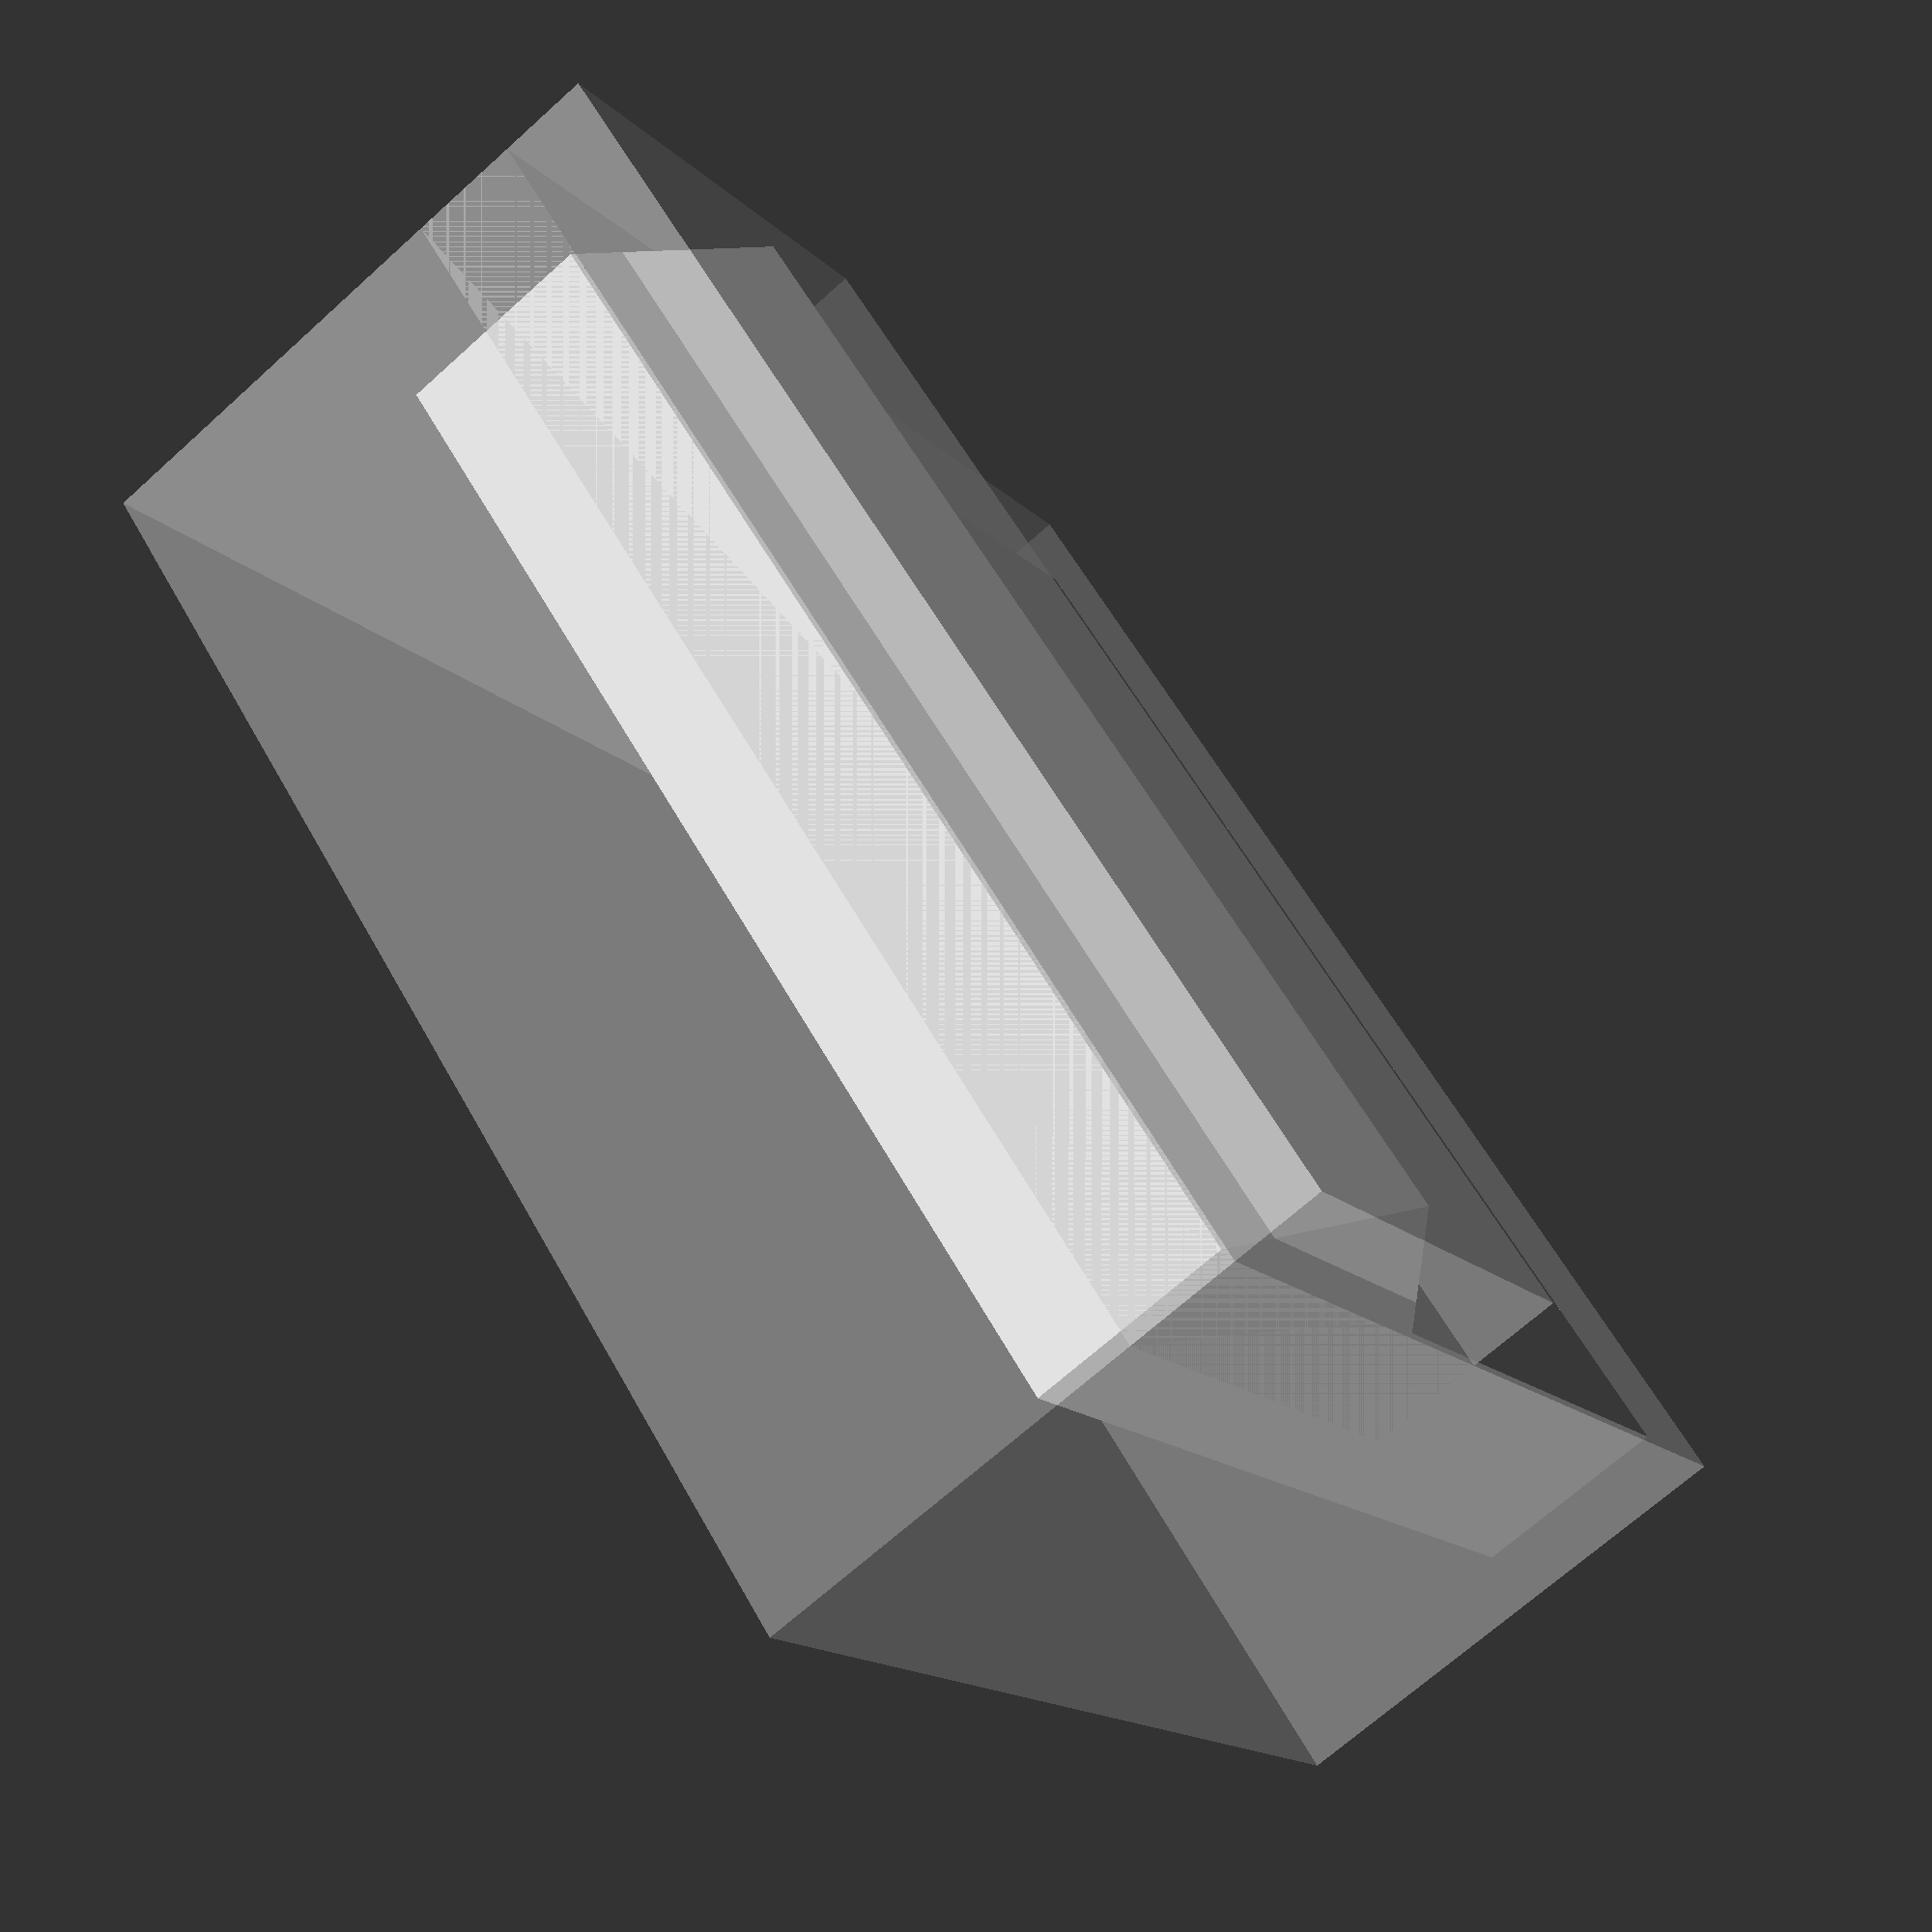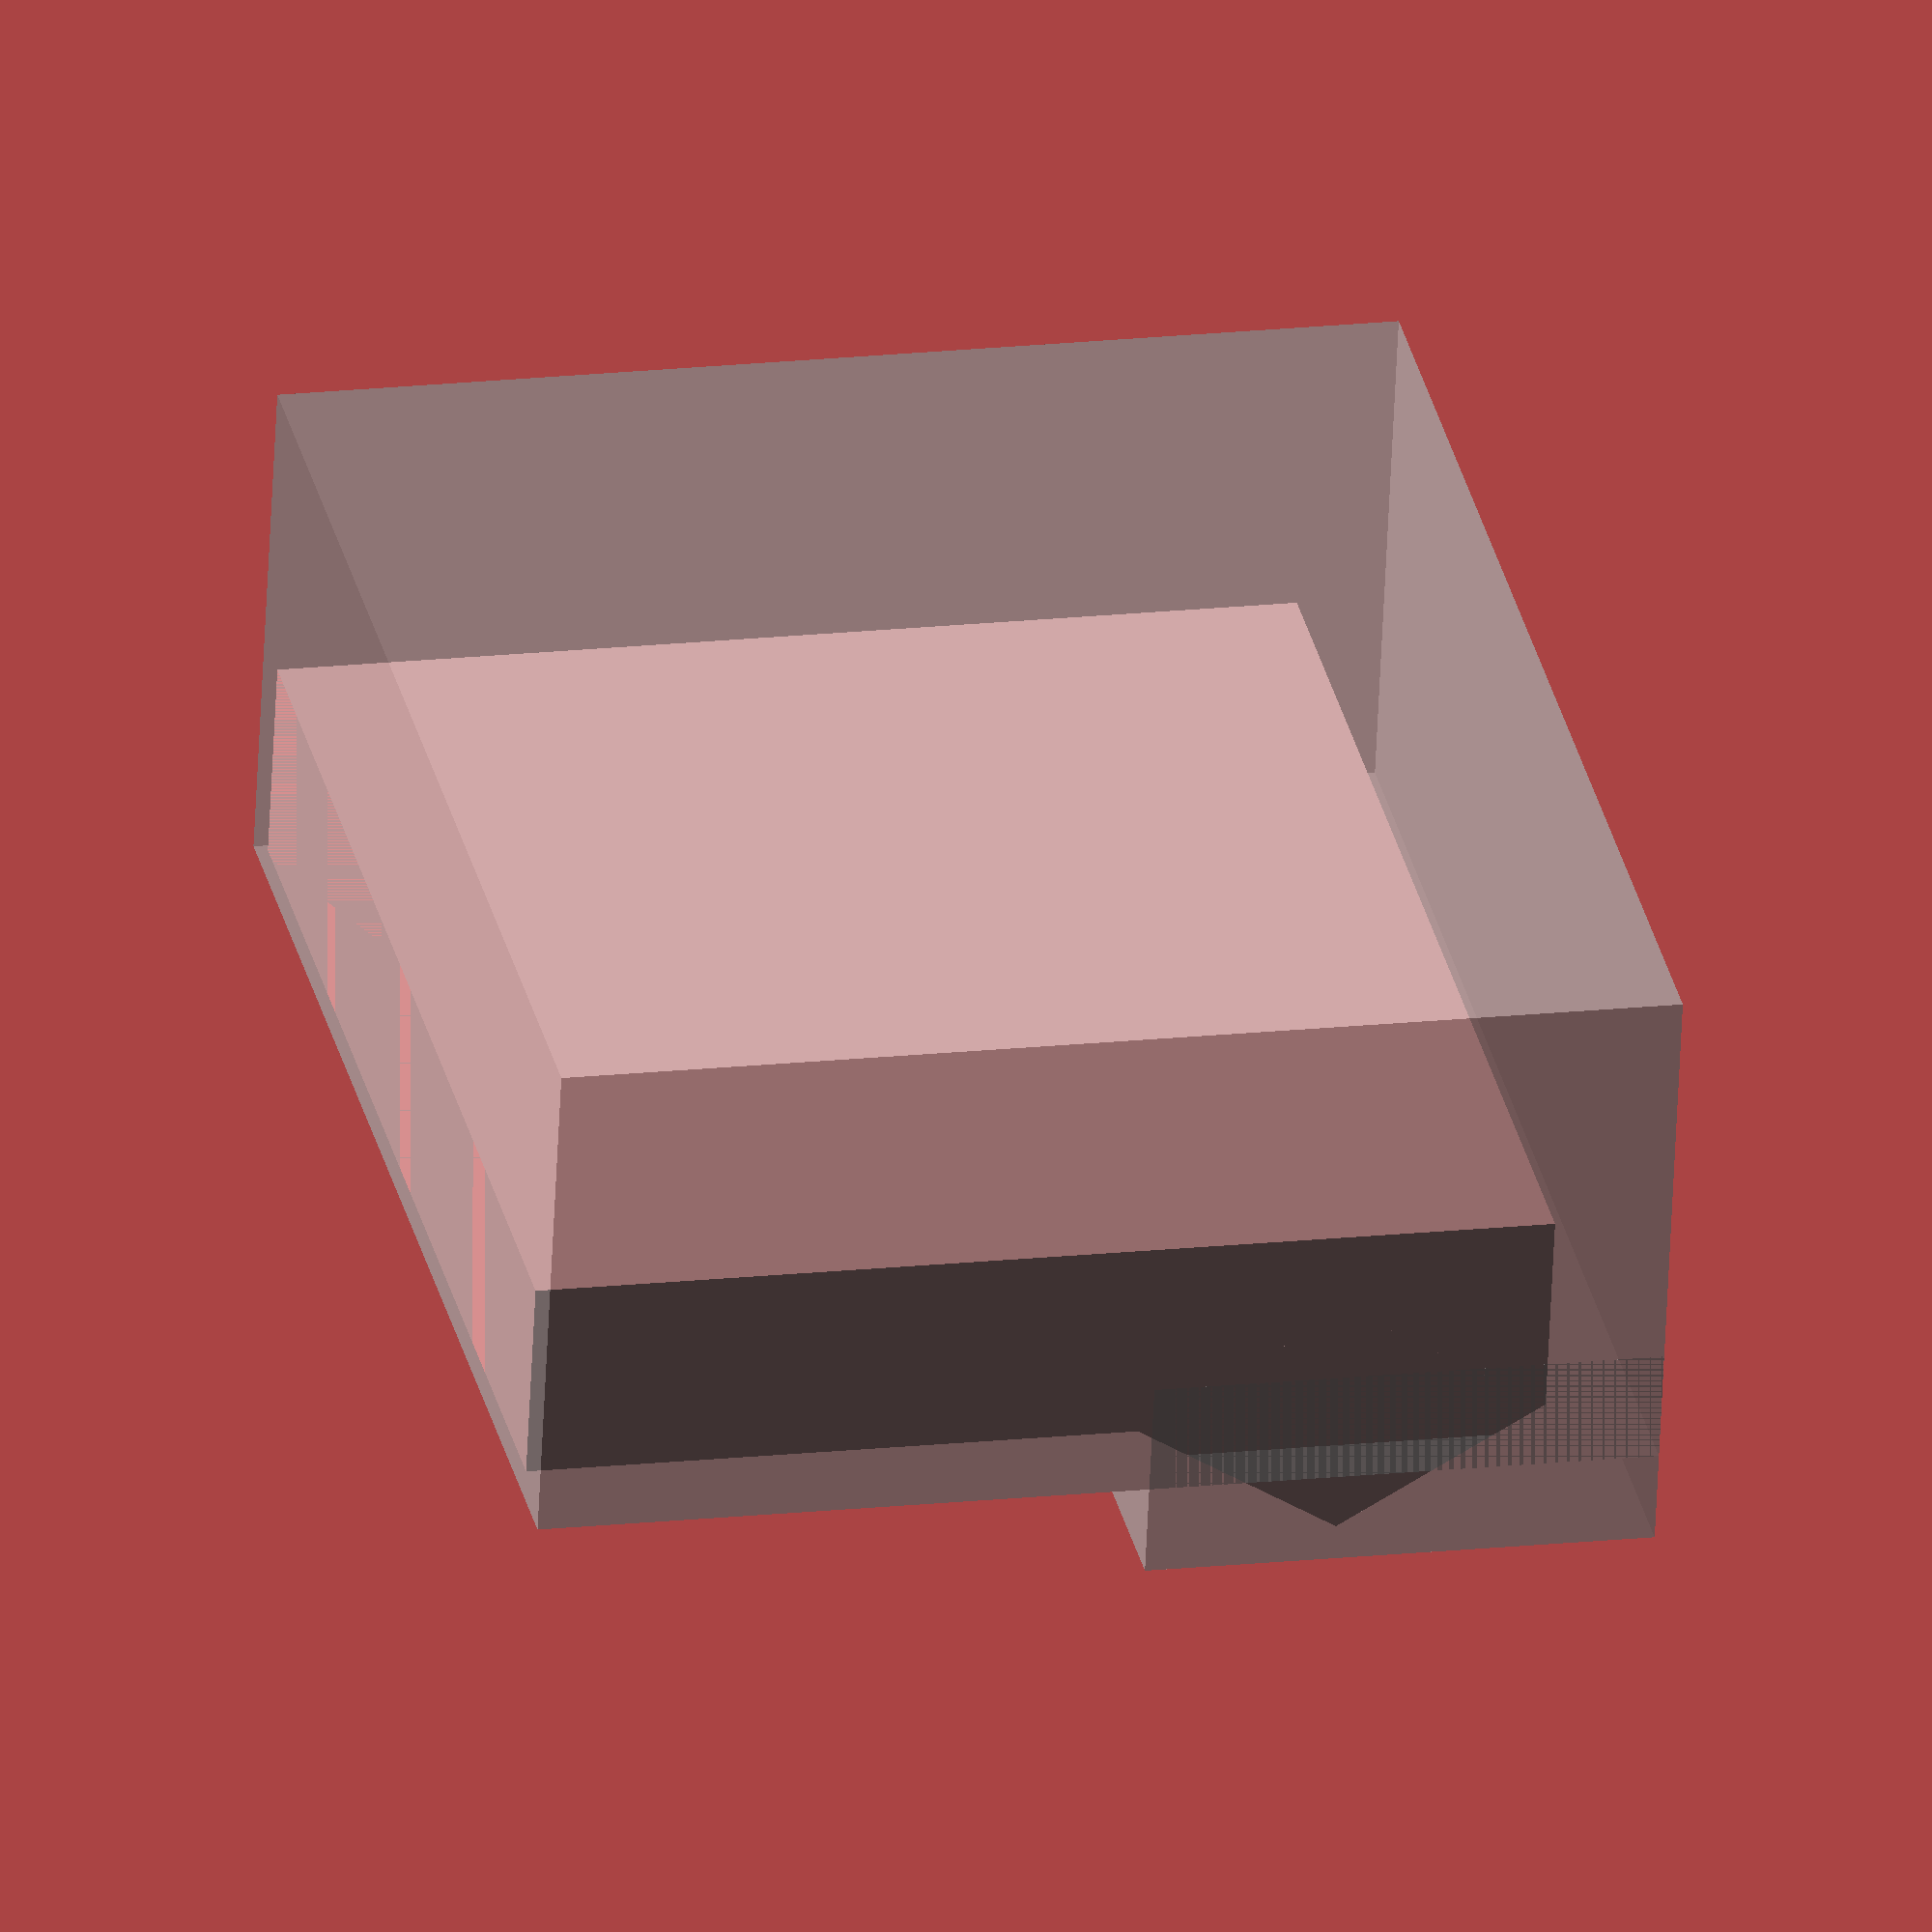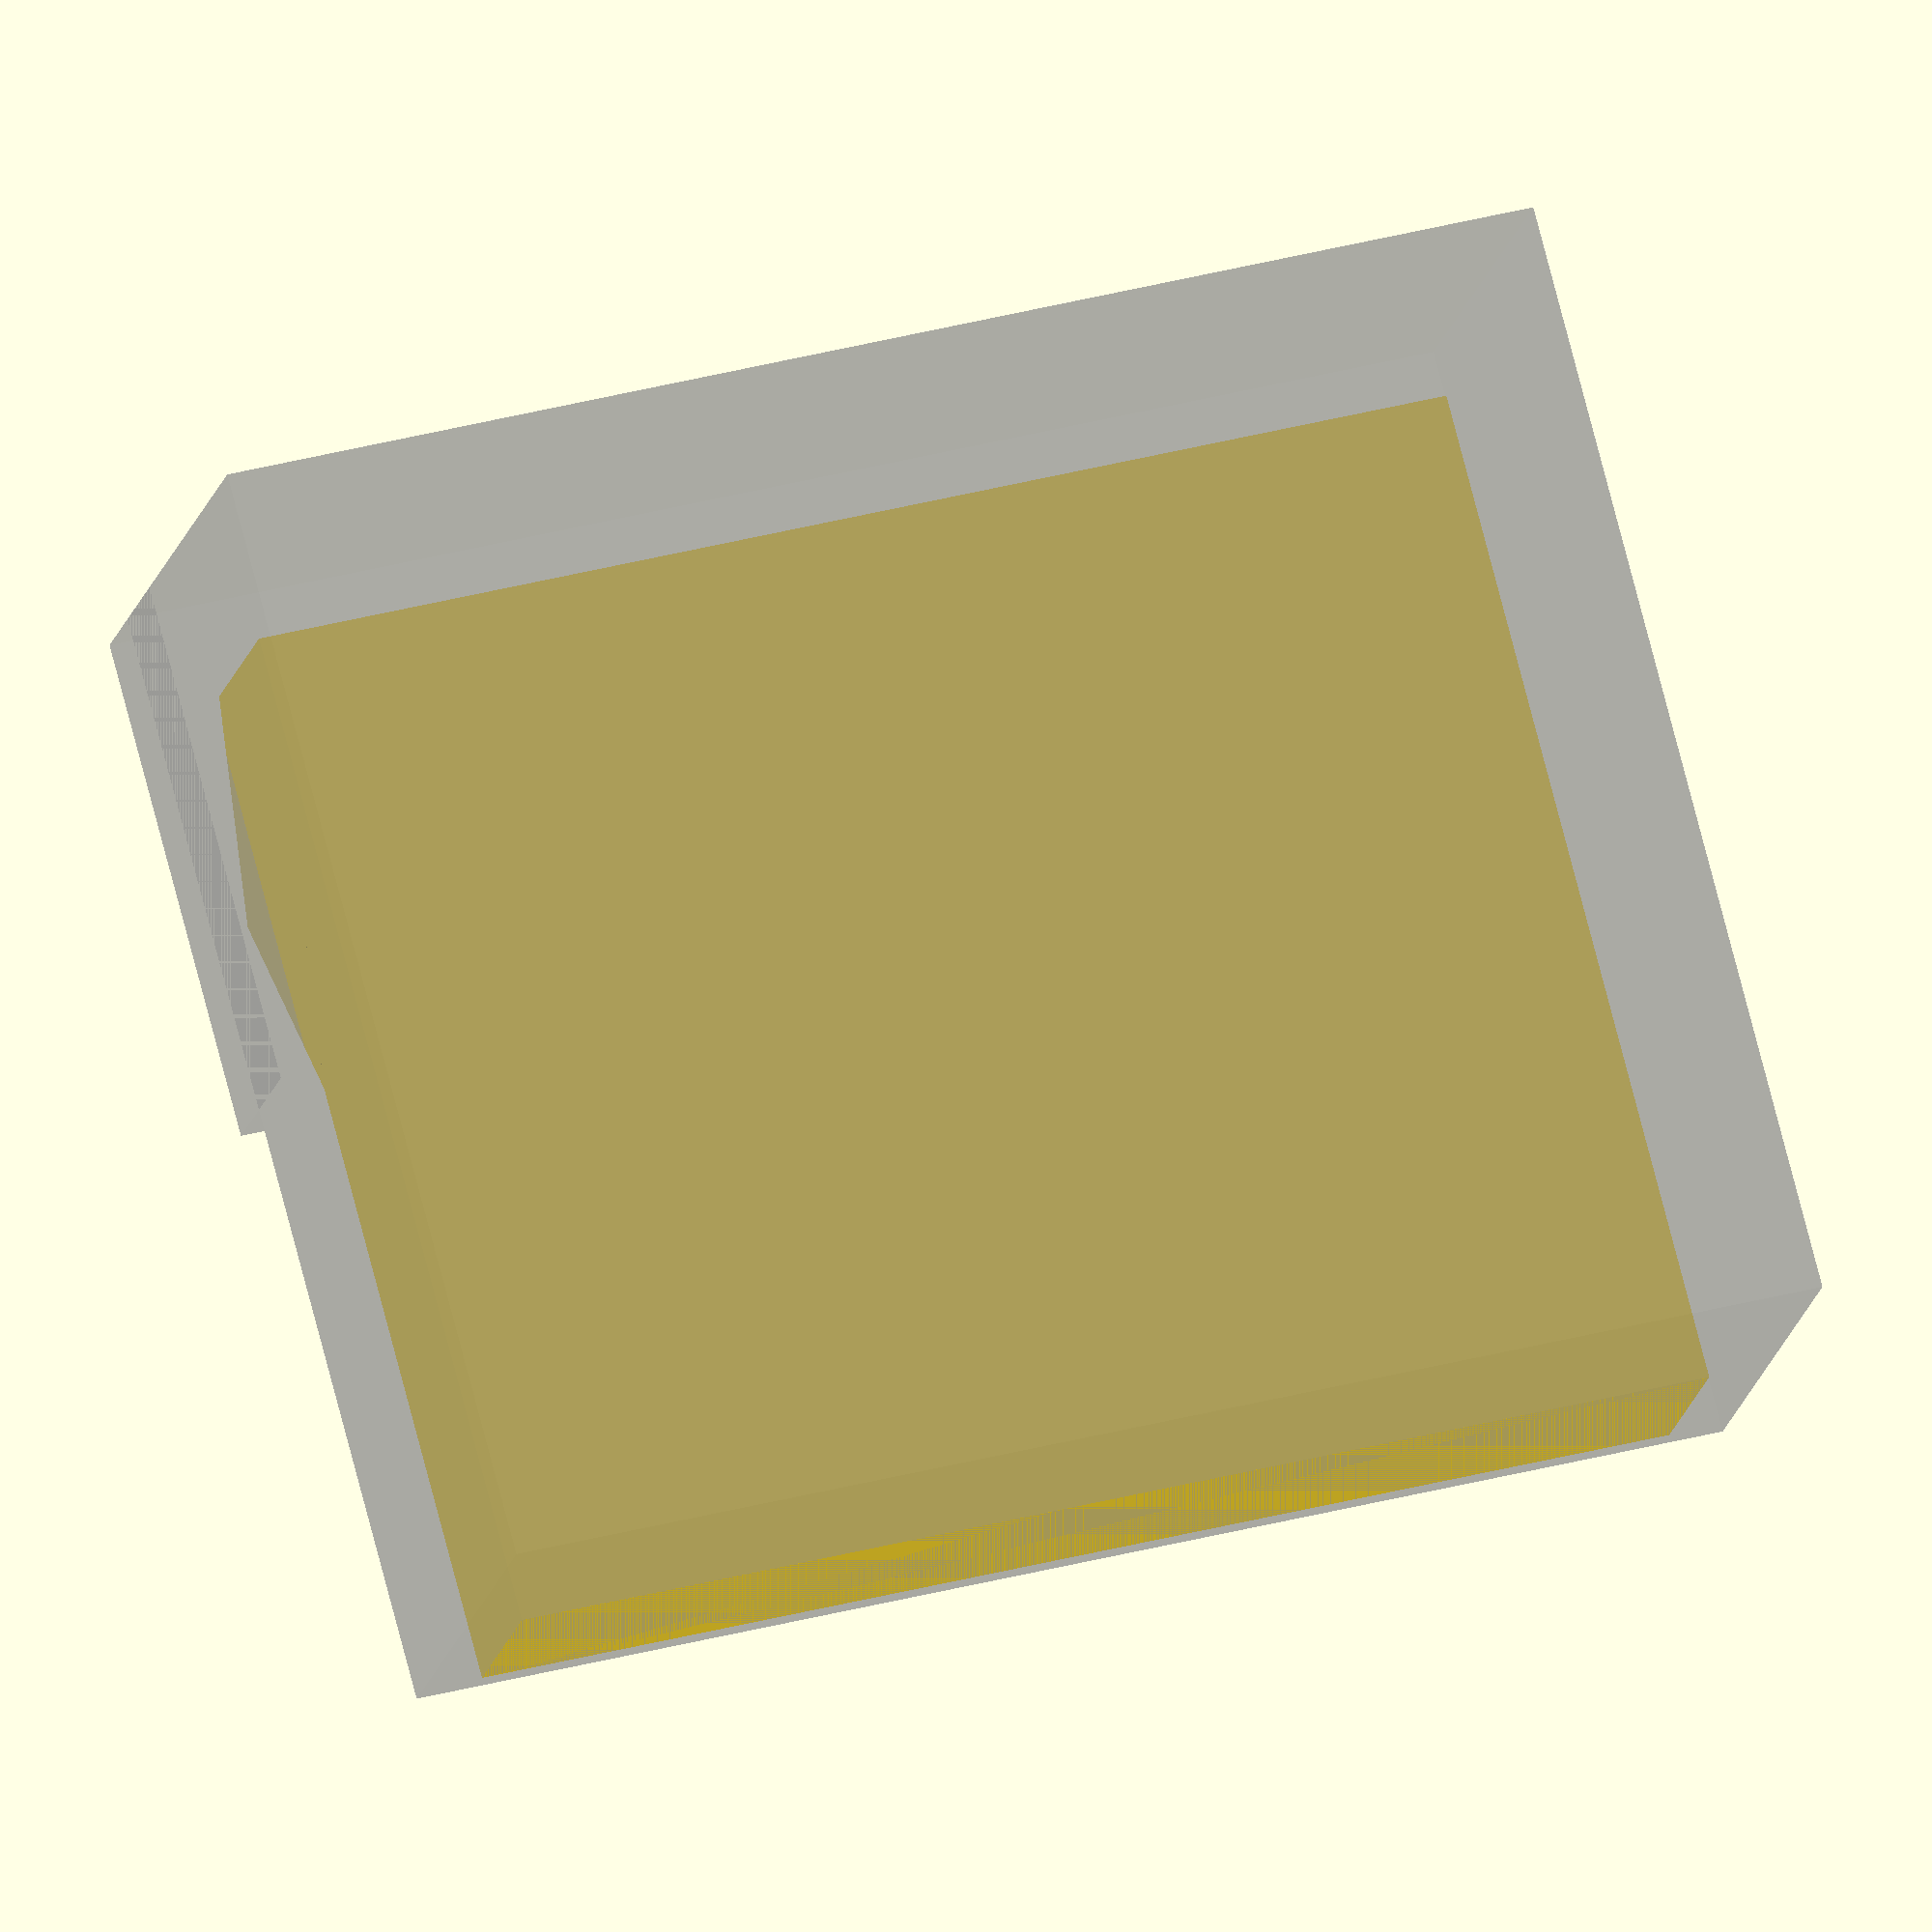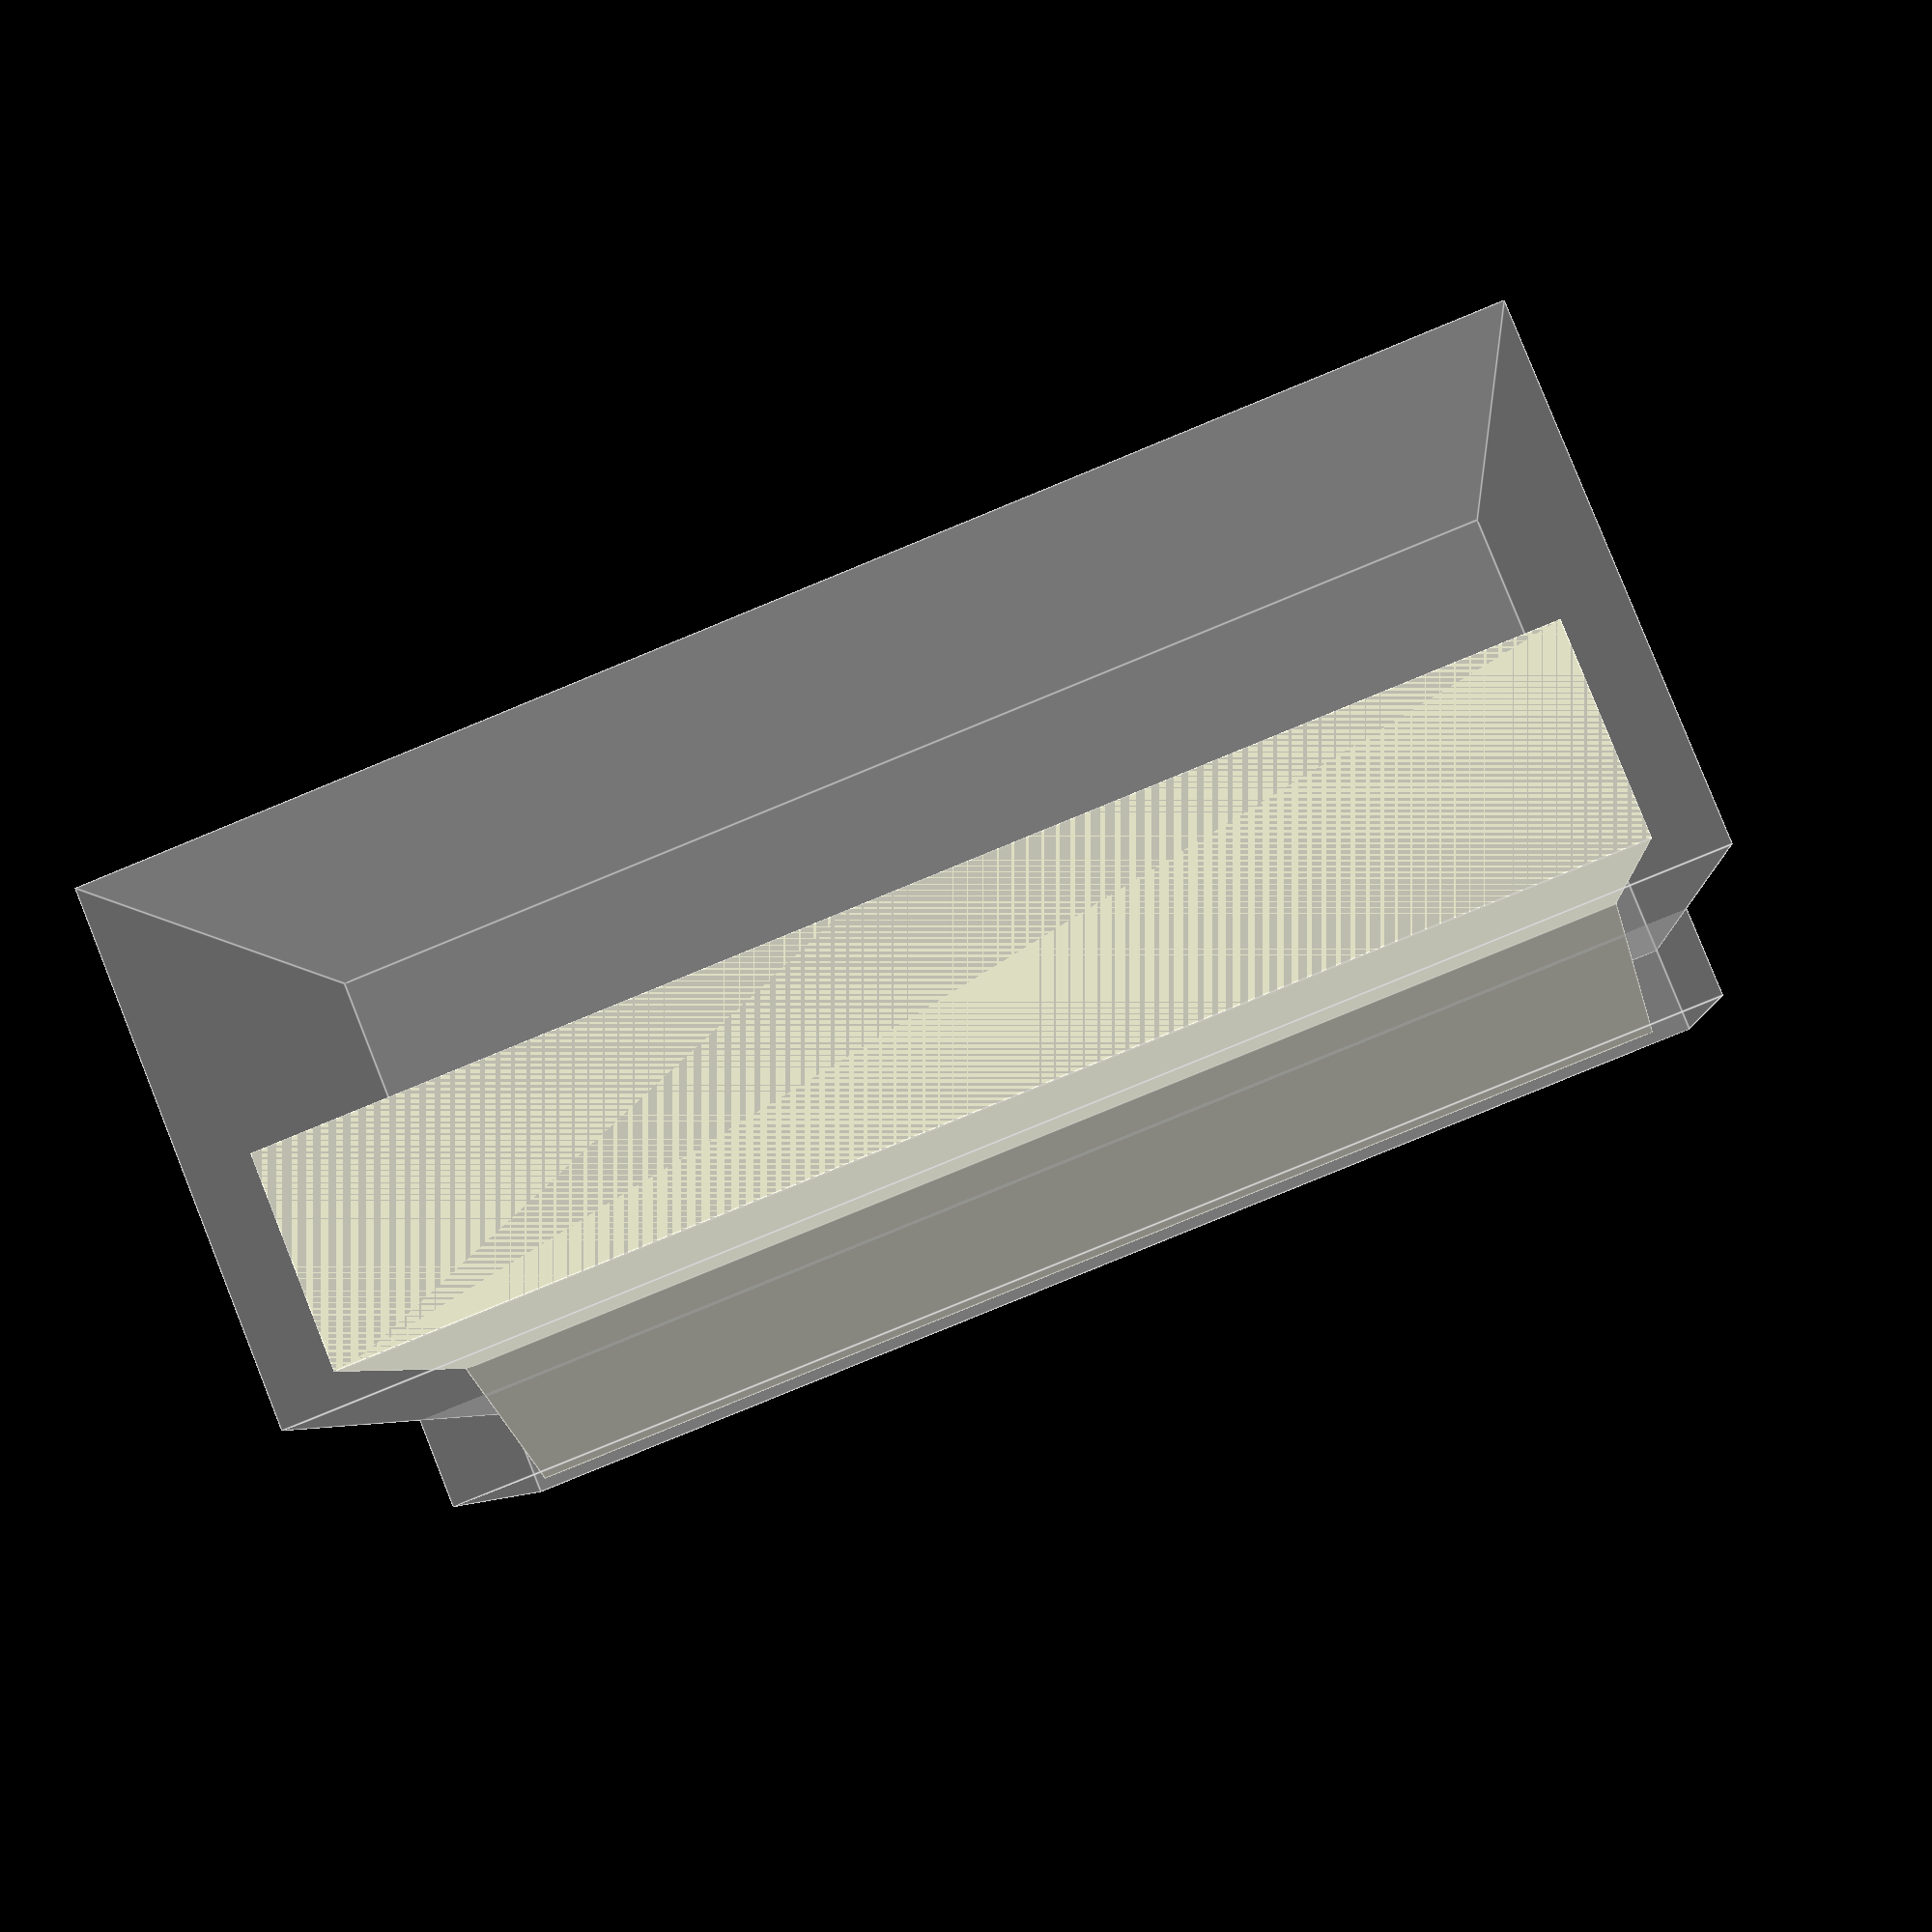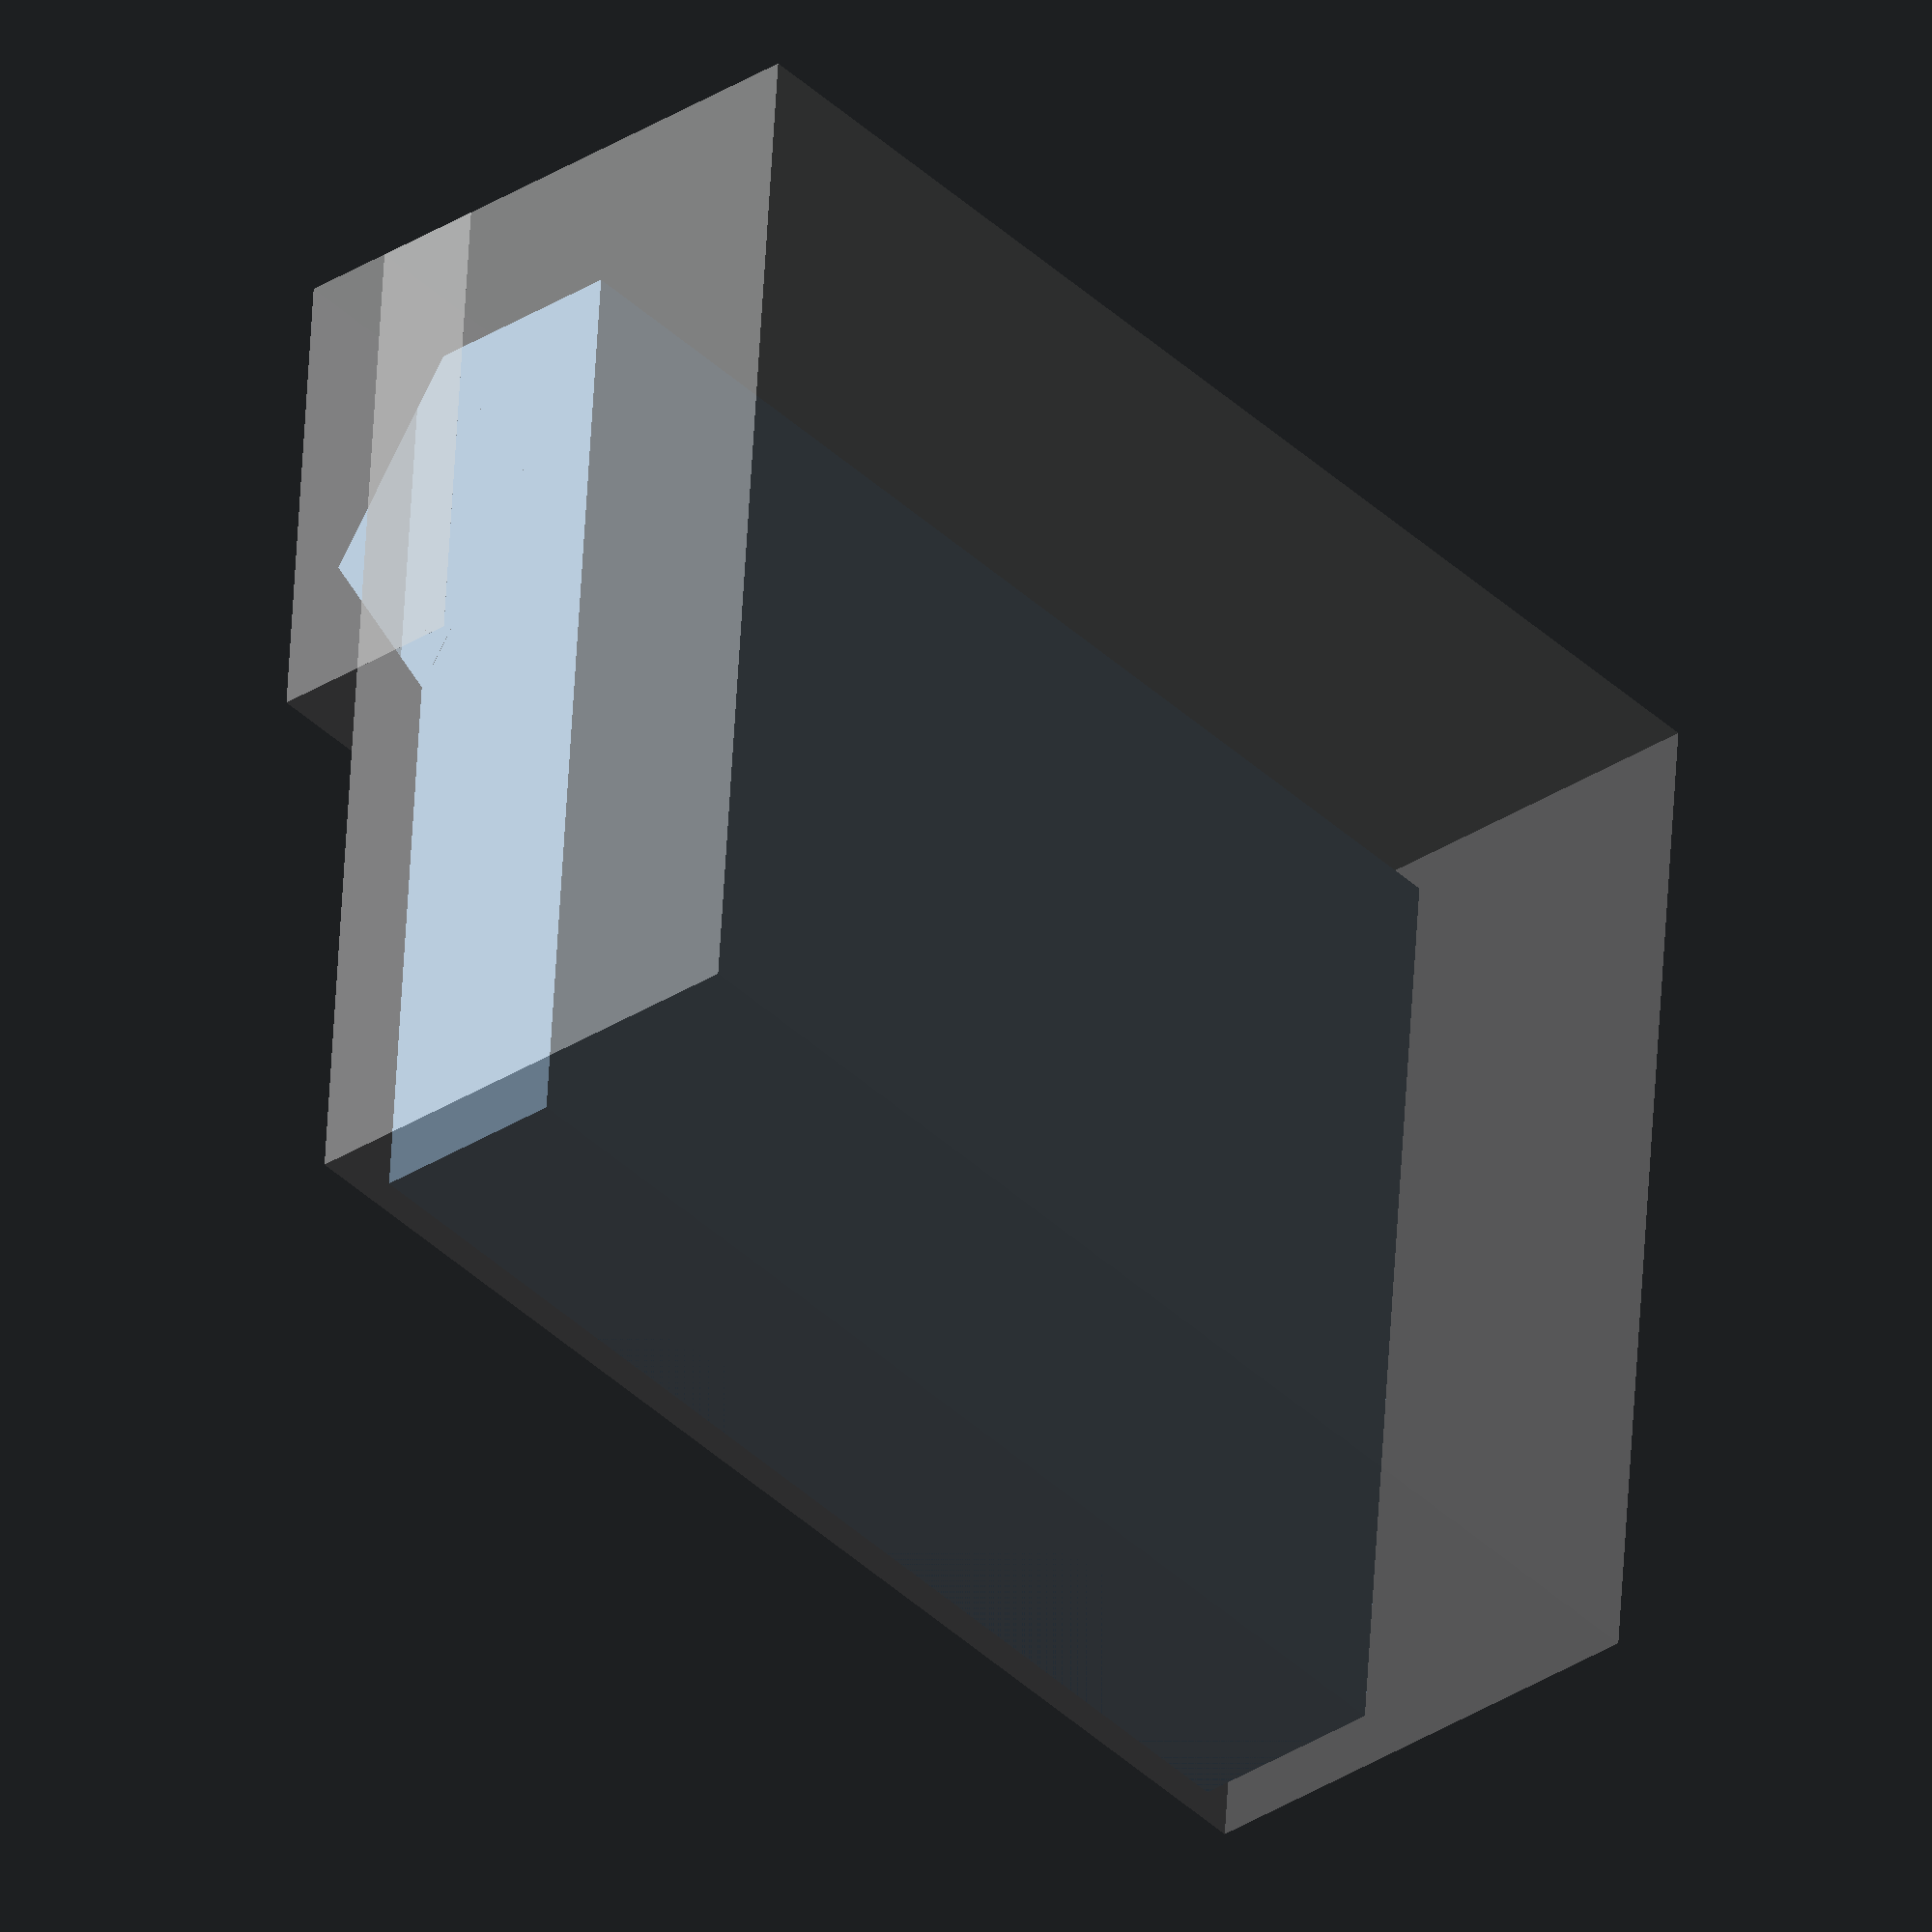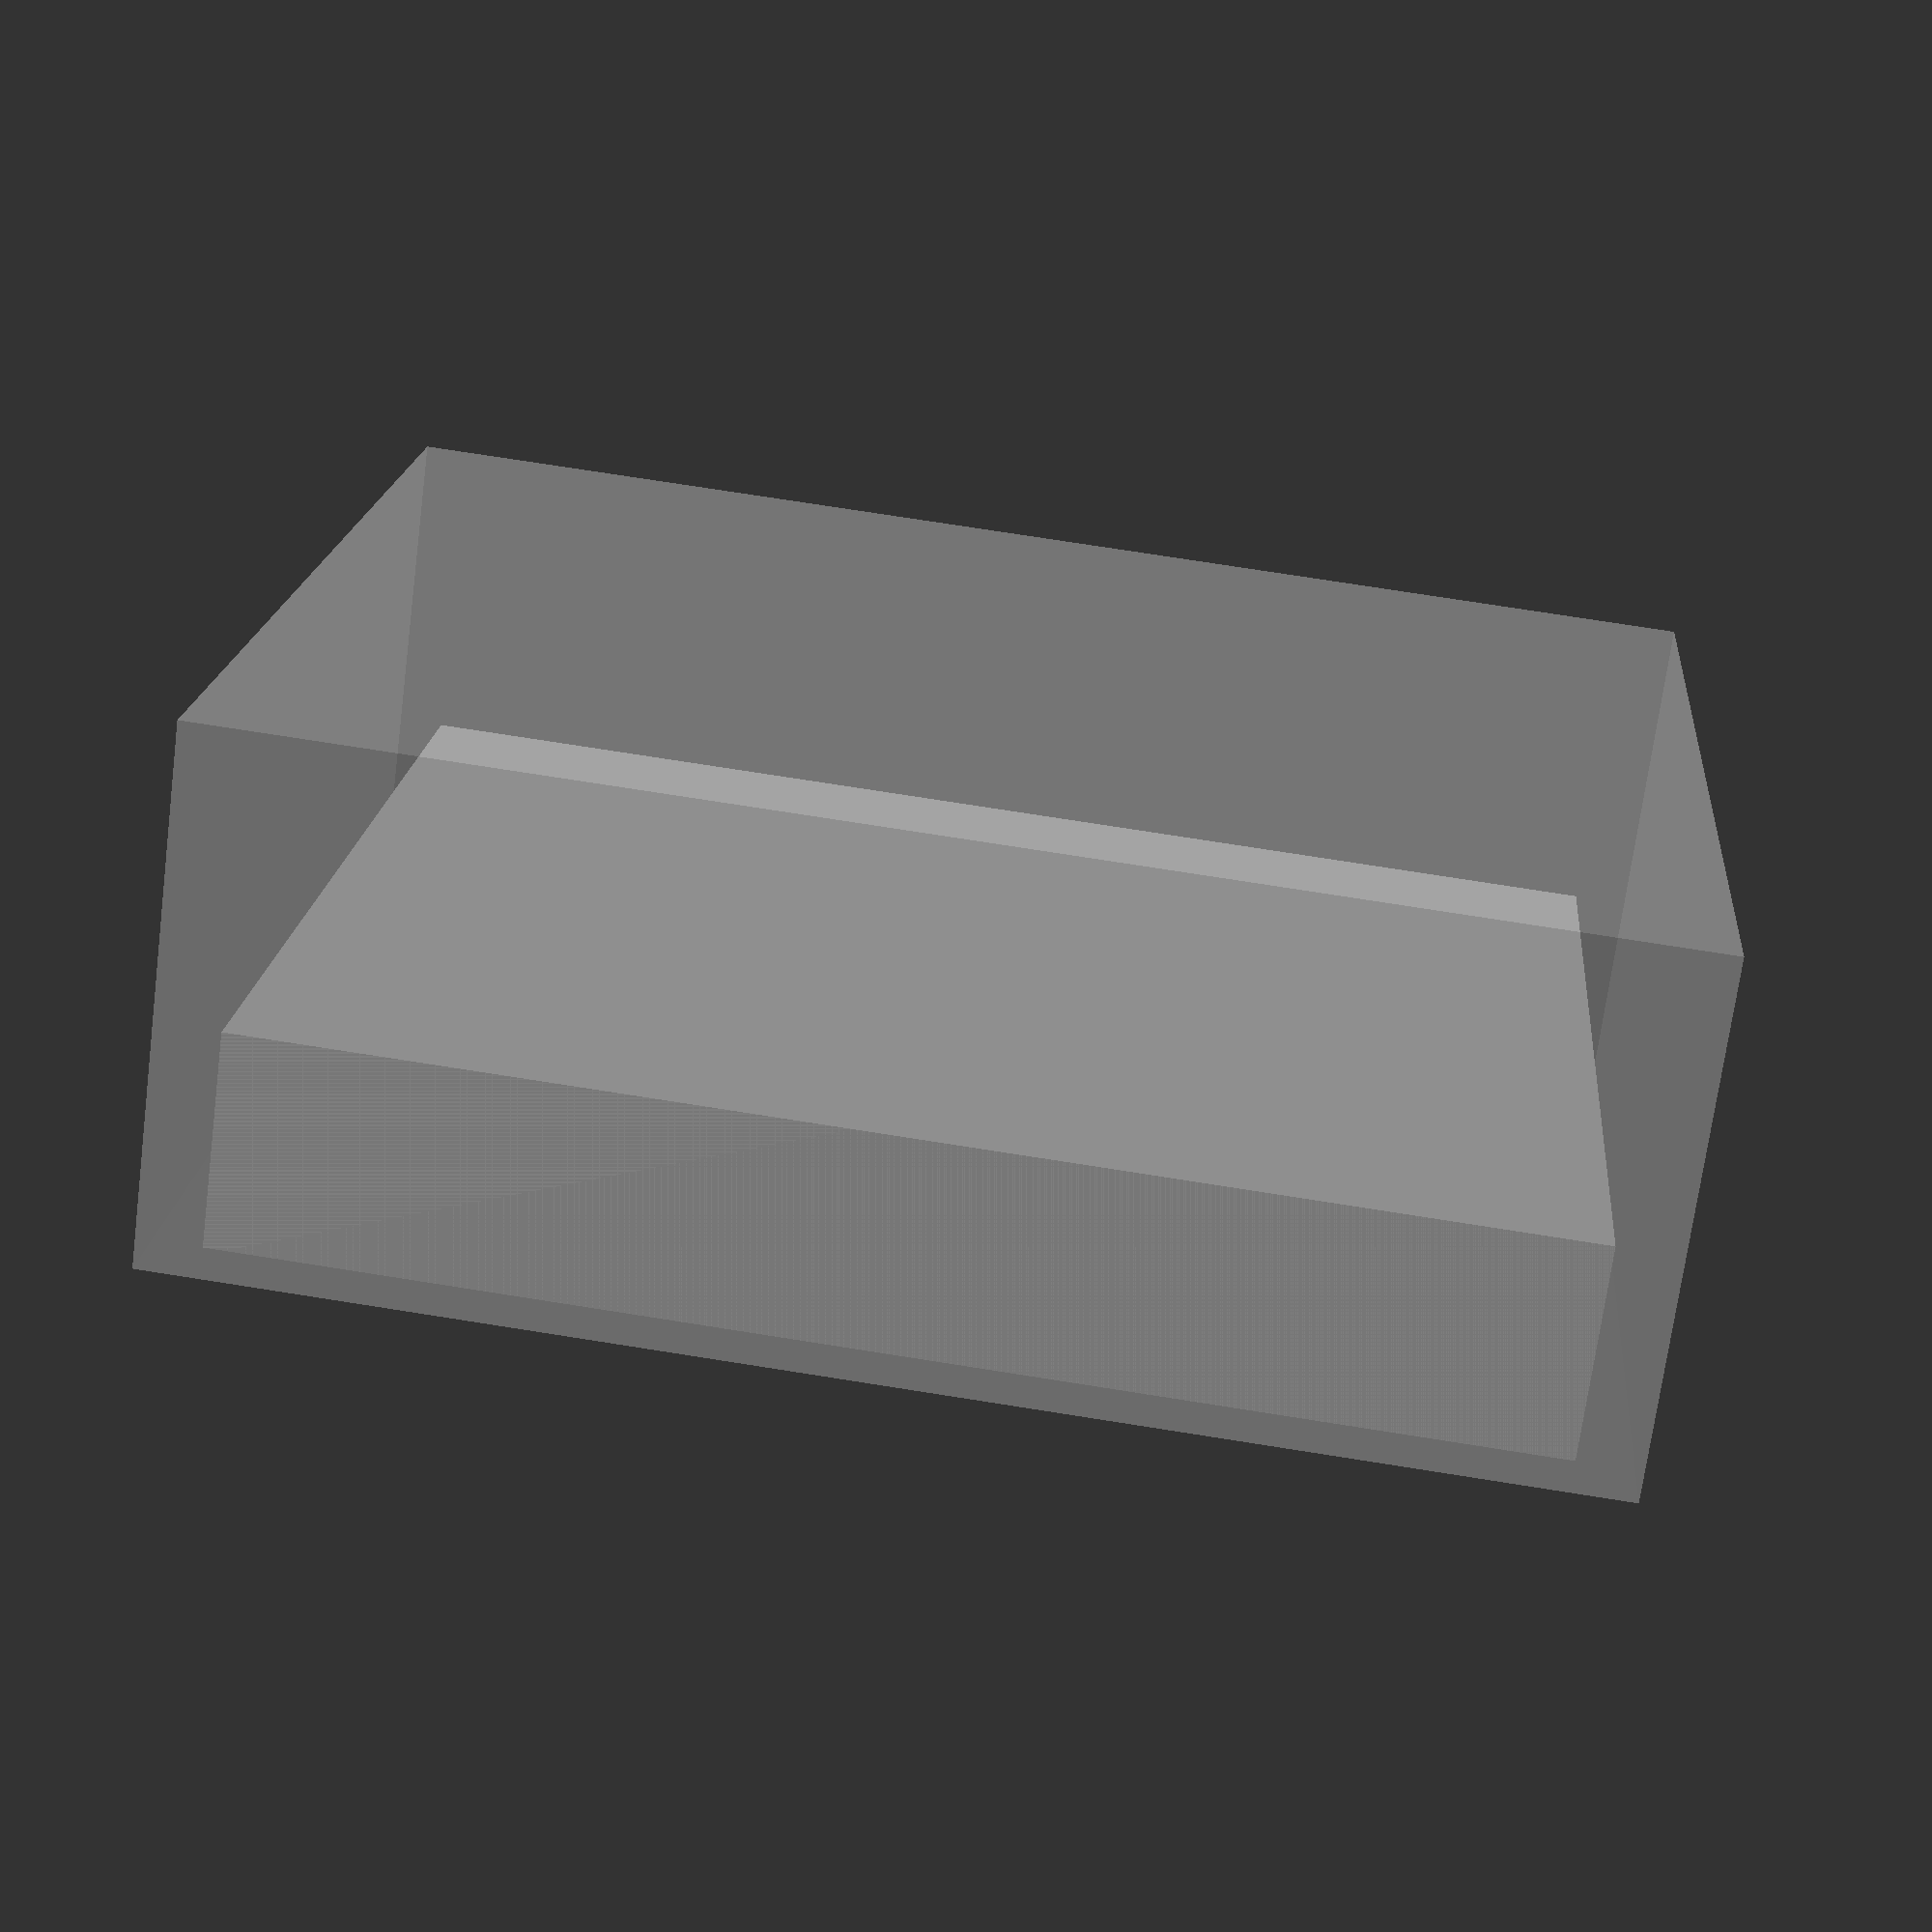
<openscad>
/* OpenSCAD Snap Joint
    Copyright (C) 2019  Benjamin Hubbard

    This program is free software: you can redistribute it and/or modify
    it under the terms of the GNU General Public License as published by
    the Free Software Foundation, either version 3 of the License, or
    (at your option) any later version.

    This program is distributed in the hope that it will be useful,
    but WITHOUT ANY WARRANTY; without even the implied warranty of
    MERCHANTABILITY or FITNESS FOR A PARTICULAR PURPOSE.  See the
    GNU General Public License for more details.

    You should have received a copy of the GNU General Public License
    along with this program.  If not, see <https://www.gnu.org/licenses/>.
 */

module snap_joint(size, isCutout)
{
    height = size * 5;
    width = size * 6;

    if (isCutout)
    {
        height = height * 1.1;
        width = width * 1.1;

        union()
        {
            translate([ -size * 0.6, 0, height / 2 ]) cube([ size * 2.5, width, height ], center = true);

            translate([ size * 0.6, 0, height - 1.25 * size ]) scale([ 1, 1, 1 ])
                cube([ size * 1, width, size * 2.5 ], center = true);
        }
    }

    if (!isCutout)
    {
        union()
        {
            translate([ 0, 0, height / 2 ]) cube([ size, width, height ], center = true);

            translate([ size / 2, 0, height - size ]) scale([ 0.6, 1, 1 ]) rotate([ 0, 45, 0 ])
                cube([ size * sqrt(2), width, size * sqrt(2) ], center = true);
        }
    }
}

// Sample render.
// Hole size, mm.
size = 1;

snap_joint(size, 0);
% snap_joint(size, 1);
</openscad>
<views>
elev=195.4 azim=147.2 roll=152.2 proj=p view=solid
elev=342.3 azim=77.5 roll=257.8 proj=o view=wireframe
elev=103.5 azim=258.6 roll=14.6 proj=o view=wireframe
elev=184.5 azim=291.8 roll=355.2 proj=p view=edges
elev=127.4 azim=220.9 roll=357.0 proj=o view=solid
elev=341.9 azim=82.5 roll=184.9 proj=p view=wireframe
</views>
